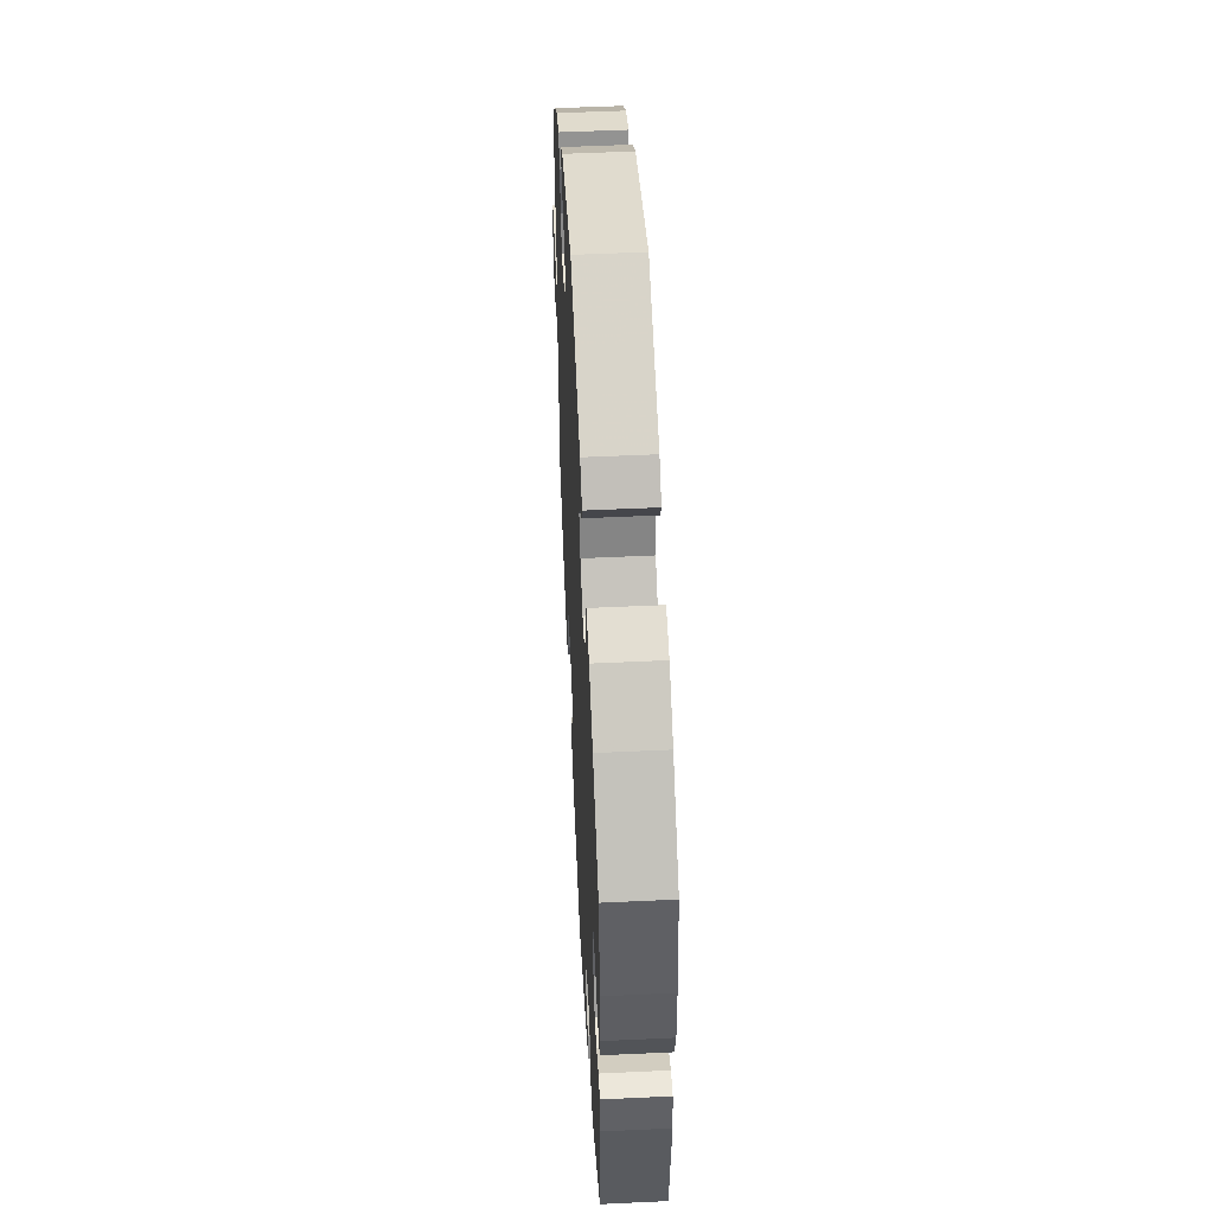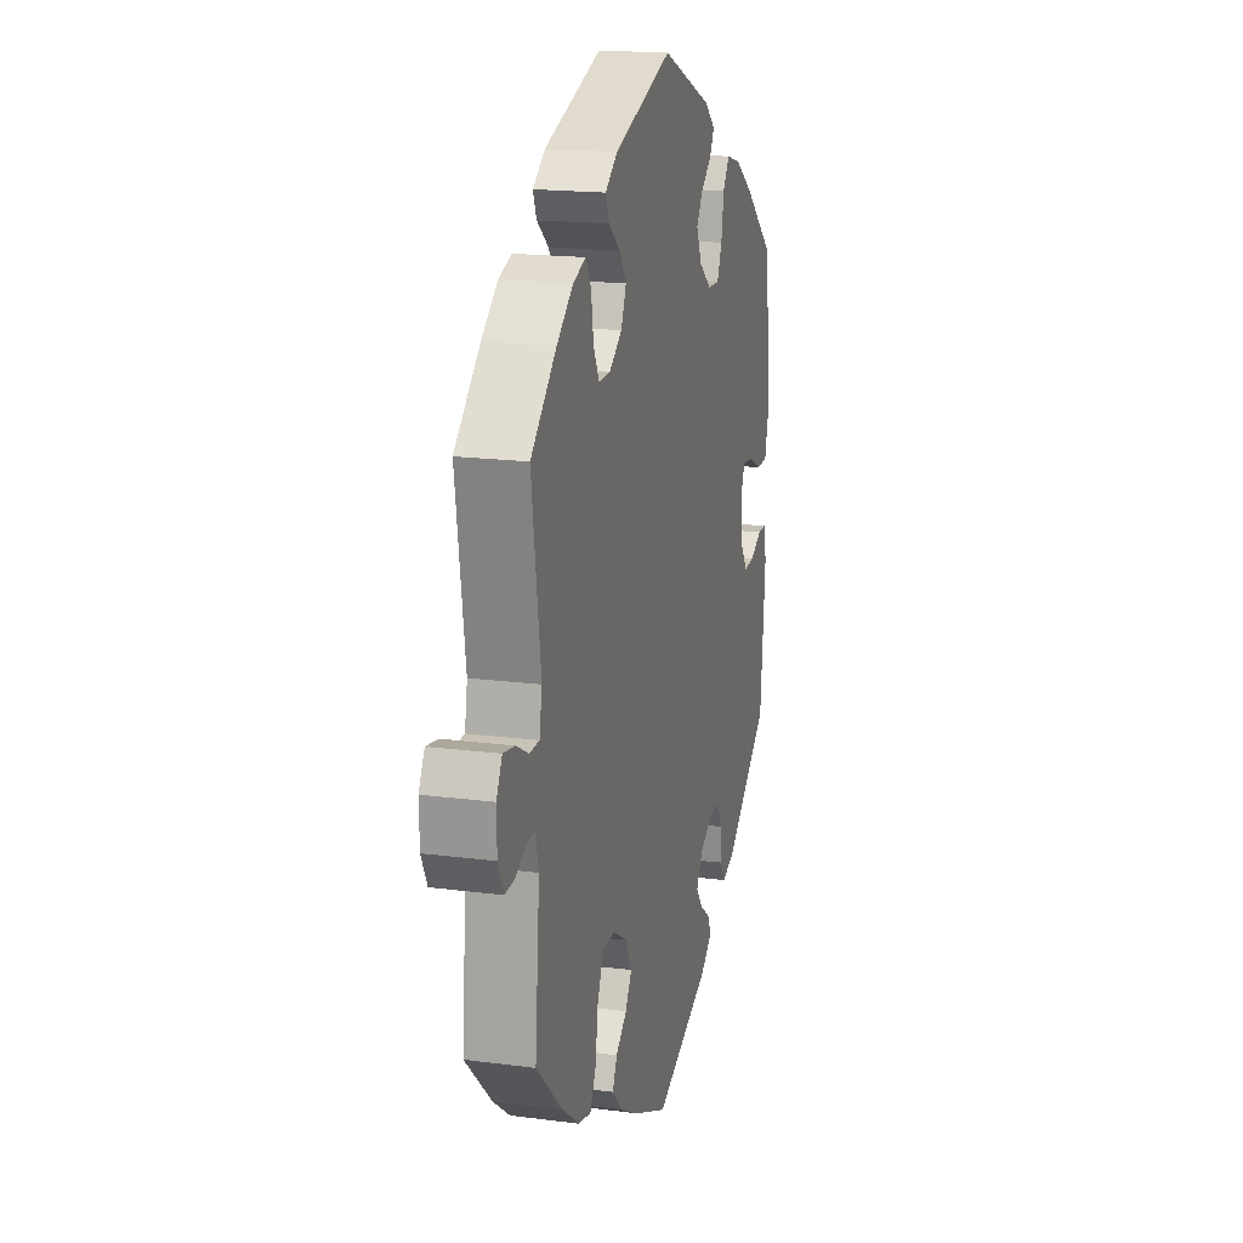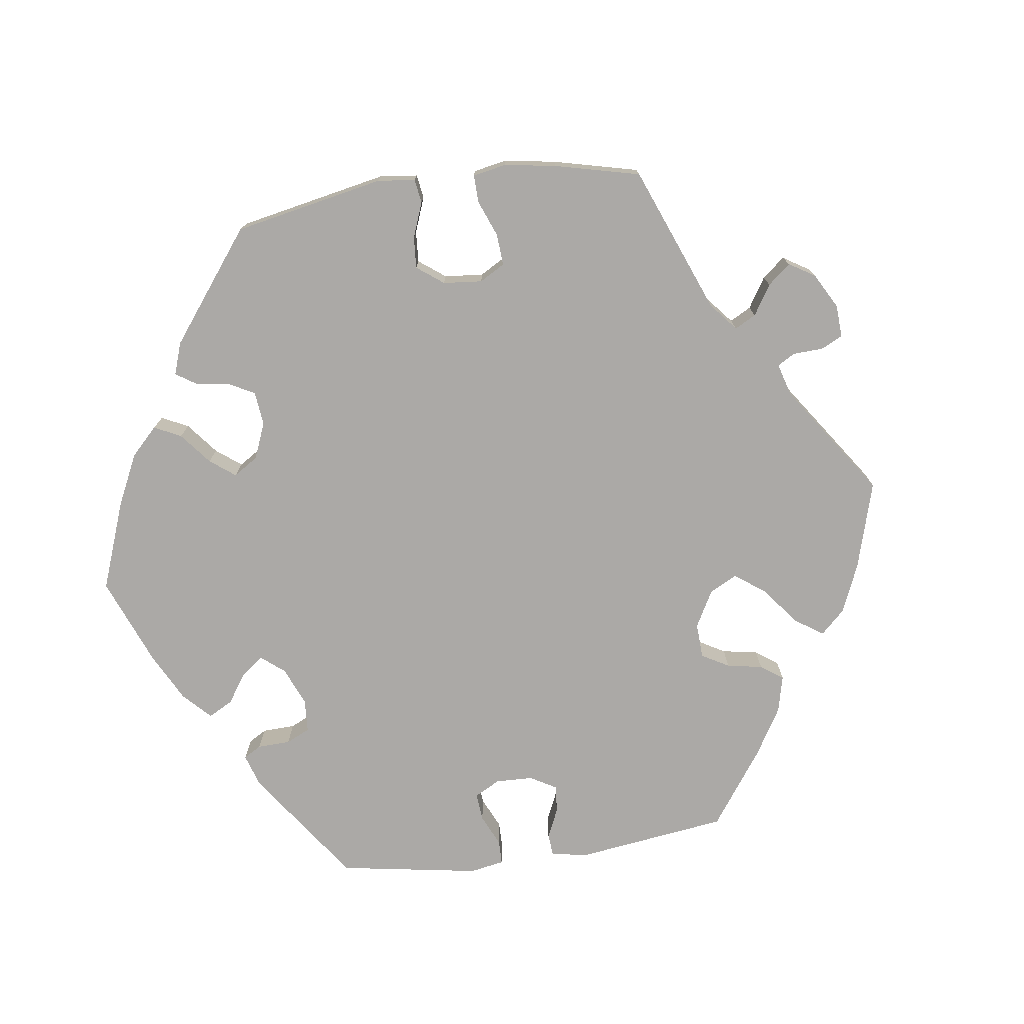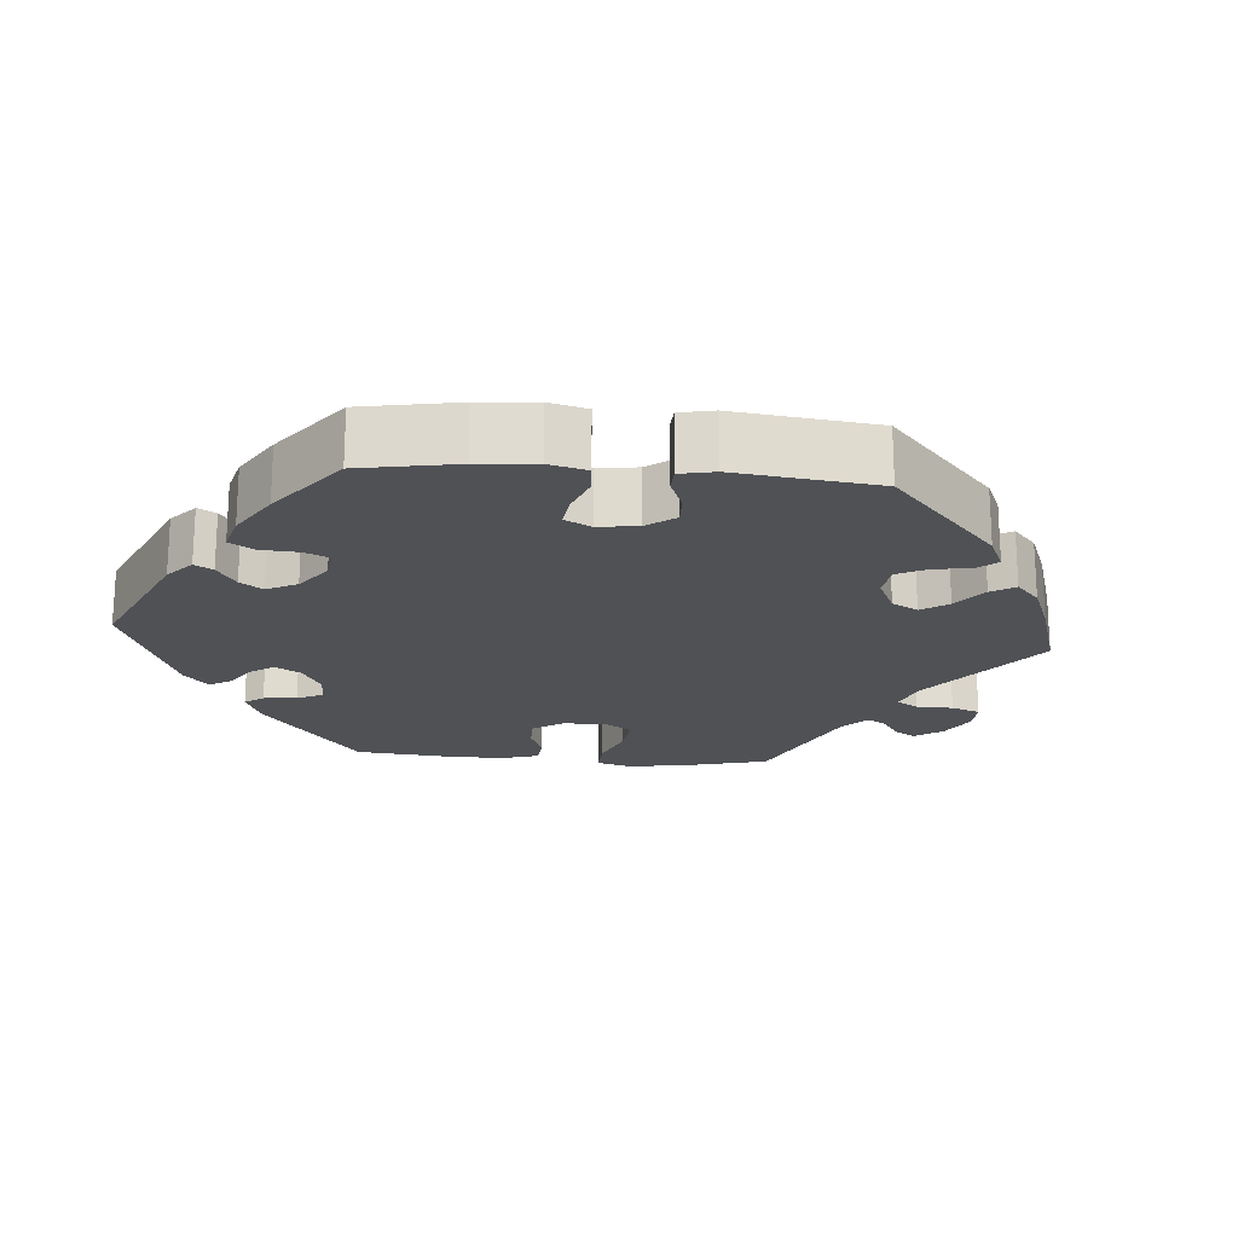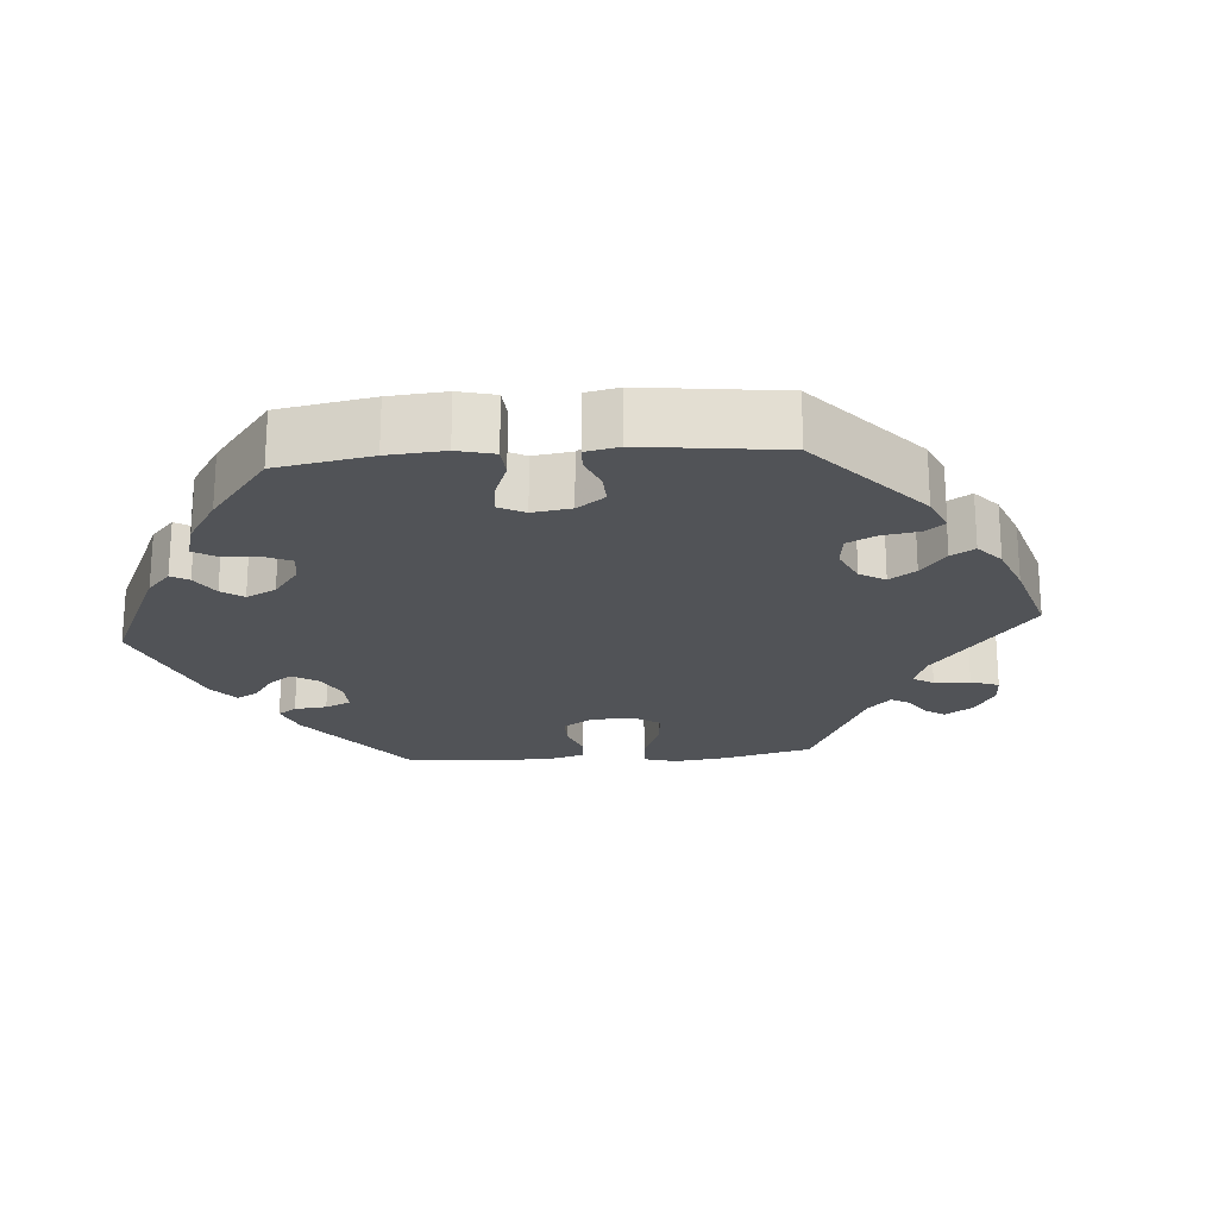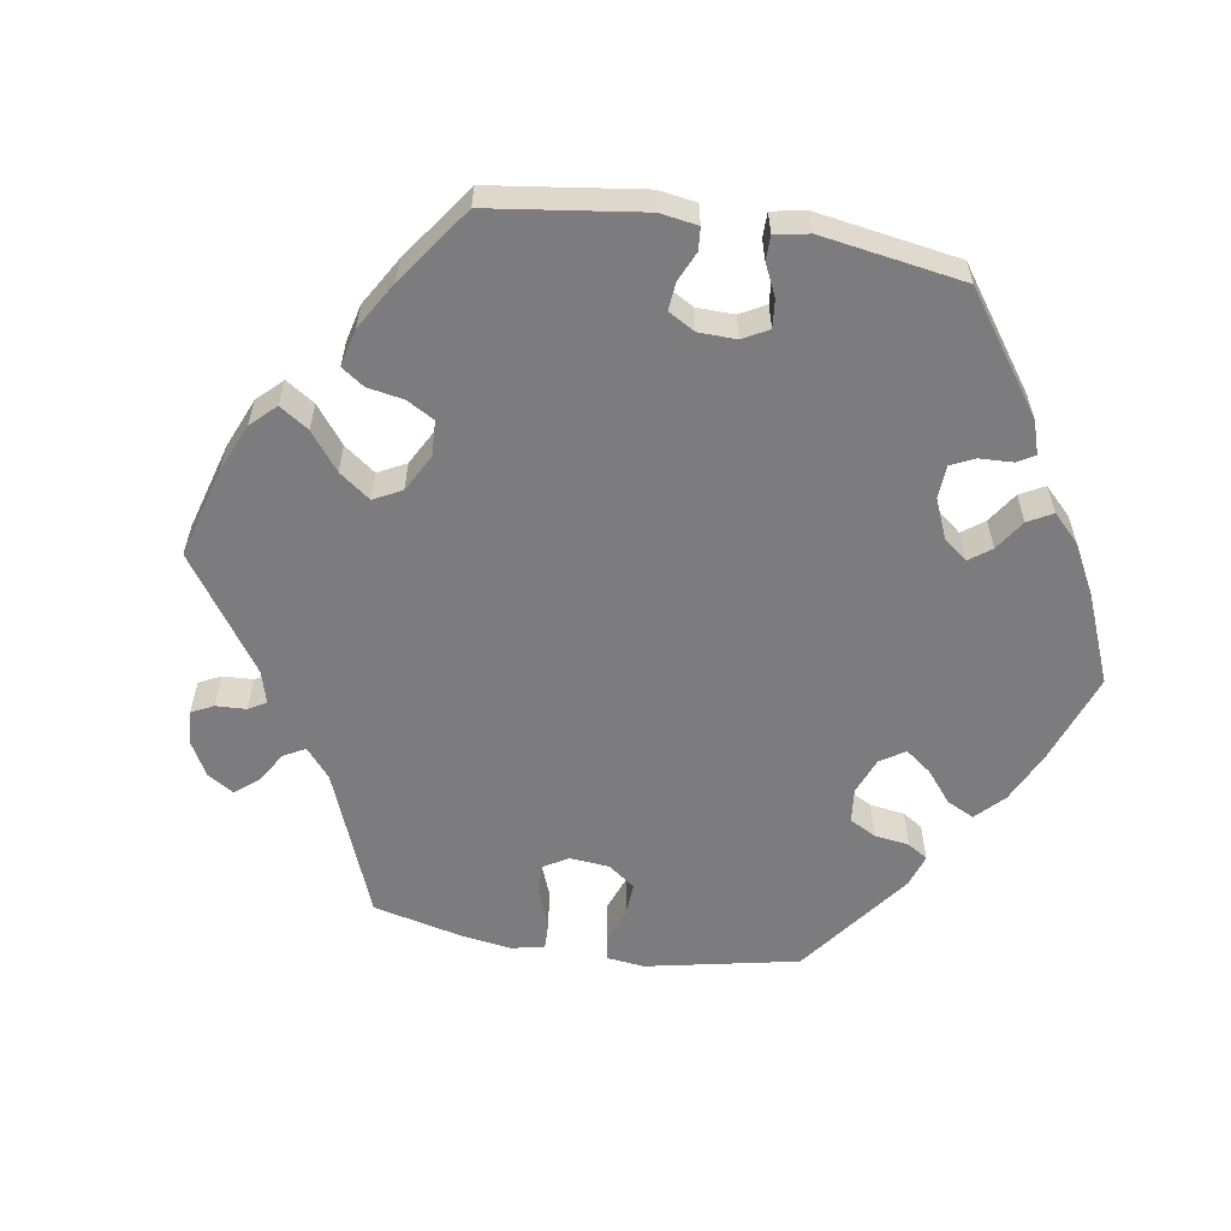
<metadata>
{"format":"obj","ext":"obj","renderer":"f3d","projection":"perspective","resolution":1024,"background":"white","views":[{"elev":52.3,"azim":-92.9,"up":"+Z"},{"elev":17.9,"azim":104.4,"up":"+Z"},{"elev":-75.6,"azim":37.7,"up":"+Y"},{"elev":-20.1,"azim":-34.7,"up":"+Y"},{"elev":-21.7,"azim":-25.4,"up":"+Y"},{"elev":-58.9,"azim":-159.2,"up":"+Y"}]}
</metadata>
<code>
v 0.411 0.07 -0.375
v 0.353 0.07 -0.419
v 0.308 0.07 -0.43
v 0.287 0.07 -0.388
v 0.278 0.07 -0.324
v 0.257 0.07 -0.276
v 0.214 0.07 -0.274
v 0.165 0.07 -0.304
v 0.143 0.07 -0.347
v 0.165 0.07 -0.384
v 0.203 0.07 -0.416
v 0.219 0.07 -0.45
v 0.183 0.07 -0.488
v 0.117 0.07 -0.525
v 0.001 0.07 -0.578
v -0.192 0.07 -0.499
v -0.233 0.07 -0.466
v -0.22 0.07 -0.438
v -0.184 0.07 -0.412
v -0.162 0.07 -0.381
v -0.183 0.07 -0.345
v -0.227 0.07 -0.318
v -0.267 0.07 -0.317
v -0.283 0.07 -0.352
v -0.287 0.07 -0.399
v -0.304 0.07 -0.428
v -0.349 0.07 -0.412
v -0.501 0.07 -0.288
v -0.519 0.07 -0.096
v -0.509 0.07 -0.05
v -0.481 0.07 -0.05
v -0.441 0.07 -0.071
v -0.405 0.07 -0.074
v -0.38 0.07 -0.036
v -0.373 0.07 0.021
v -0.388 0.07 0.059
v -0.425 0.07 0.055
v -0.47 0.07 0.033
v -0.508 0.07 0.034
v -0.521 0.07 0.084
v -0.518 0.07 0.16
v -0.5 0.07 0.289
v -0.4 0.07 0.373
v -0.336 0.07 0.417
v -0.286 0.07 0.431
v -0.263 0.07 0.397
v -0.254 0.07 0.342
v -0.237 0.07 0.302
v -0.197 0.07 0.304
v -0.155 0.07 0.337
v -0.136 0.07 0.38
v -0.158 0.07 0.415
v -0.195 0.07 0.444
v -0.21 0.07 0.473
v -0.175 0.07 0.504
v 0 0.07 0.578
v 0.2 0.07 0.511
v 0.242 0.07 0.48
v 0.23 0.07 0.449
v 0.19 0.07 0.416
v 0.166 0.07 0.38
v 0.184 0.07 0.338
v 0.228 0.07 0.307
v 0.268 0.07 0.307
v 0.287 0.07 0.346
v 0.295 0.07 0.4
v 0.313 0.07 0.433
v 0.357 0.07 0.418
v 0.413 0.07 0.373
v 0.501 0.07 0.29
v 0.47 0.07 0.076
v 0.479 0.07 0.026
v 0.512 0.07 0.025
v 0.555 0.07 0.048
v 0.595 0.07 0.055
v 0.615 0.07 0.018
v 0.614 0.07 -0.037
v 0.594 0.07 -0.077
v 0.561 0.07 -0.075
v 0.524 0.07 -0.056
v 0.496 0.07 -0.056
v 0.485 0.07 -0.1
v 0.501 0.07 -0.288
v 0.411 0 -0.375
v 0.353 0 -0.419
v 0.308 0 -0.43
v 0.287 0 -0.388
v 0.278 0 -0.324
v 0.257 0 -0.276
v 0.214 0 -0.274
v 0.165 0 -0.304
v 0.143 0 -0.347
v 0.165 0 -0.384
v 0.203 0 -0.416
v 0.219 0 -0.45
v 0.183 0 -0.488
v 0.117 0 -0.525
v 0.001 0 -0.578
v -0.192 0 -0.499
v -0.233 0 -0.466
v -0.22 0 -0.438
v -0.184 0 -0.412
v -0.162 0 -0.381
v -0.183 0 -0.345
v -0.227 0 -0.318
v -0.267 0 -0.317
v -0.283 0 -0.352
v -0.287 0 -0.399
v -0.304 0 -0.428
v -0.349 0 -0.412
v -0.501 0 -0.288
v -0.519 0 -0.096
v -0.509 0 -0.05
v -0.481 0 -0.05
v -0.441 0 -0.071
v -0.405 0 -0.074
v -0.38 0 -0.036
v -0.373 0 0.021
v -0.388 0 0.059
v -0.425 0 0.055
v -0.47 0 0.033
v -0.508 0 0.034
v -0.521 0 0.084
v -0.518 0 0.16
v -0.5 0 0.289
v -0.4 0 0.373
v -0.336 0 0.417
v -0.286 0 0.431
v -0.263 0 0.397
v -0.254 0 0.342
v -0.237 0 0.302
v -0.197 0 0.304
v -0.155 0 0.337
v -0.136 0 0.38
v -0.158 0 0.415
v -0.195 0 0.444
v -0.21 0 0.473
v -0.175 0 0.504
v 0 0 0.578
v 0.2 0 0.511
v 0.242 0 0.48
v 0.23 0 0.449
v 0.19 0 0.416
v 0.166 0 0.38
v 0.184 0 0.338
v 0.228 0 0.307
v 0.268 0 0.307
v 0.287 0 0.346
v 0.295 0 0.4
v 0.313 0 0.433
v 0.357 0 0.418
v 0.413 0 0.373
v 0.501 0 0.29
v 0.47 0 0.076
v 0.479 0 0.026
v 0.512 0 0.025
v 0.555 0 0.048
v 0.595 0 0.055
v 0.615 0 0.018
v 0.614 0 -0.037
v 0.594 0 -0.077
v 0.561 0 -0.075
v 0.524 0 -0.056
v 0.496 0 -0.056
v 0.485 0 -0.1
v 0.501 0 -0.288
f 82 83 1 2
f 81 82 2 3
f 77 78 79 80
f 77 80 81
f 76 77 81
f 73 74 75 76
f 72 73 76 81
f 68 69 70 71
f 68 71 72
f 65 66 67 68
f 64 65 68 72
f 63 64 72 81
f 57 58 59 60
f 57 60 61
f 56 57 61
f 55 56 61 62
f 52 53 54 55
f 51 52 55 62
f 44 45 46 47
f 44 47 48
f 43 44 48
f 42 43 48
f 41 42 48
f 40 41 48 49
f 37 38 39 40
f 36 37 40 49
f 29 30 31 32
f 29 32 33
f 28 29 33
f 27 28 33 34
f 24 25 26 27
f 23 24 27 34
f 16 17 18 19
f 16 19 20
f 15 16 20
f 14 15 20 21
f 10 11 12 13
f 9 10 13 14
f 81 3 4 5
f 81 5 6
f 63 81 6 7
f 50 51 62 63
f 50 63 7 8
f 35 36 49 50
f 35 50 8 9
f 22 23 34 35
f 21 22 35
f 9 14 21 35
f 85 84 166 165
f 86 85 165 164
f 163 162 161 160
f 164 163 160
f 164 160 159
f 159 158 157 156
f 164 159 156 155
f 154 153 152 151
f 155 154 151
f 151 150 149 148
f 155 151 148 147
f 164 155 147 146
f 143 142 141 140
f 144 143 140
f 144 140 139
f 145 144 139 138
f 138 137 136 135
f 145 138 135 134
f 130 129 128 127
f 131 130 127
f 131 127 126
f 131 126 125
f 131 125 124
f 132 131 124 123
f 123 122 121 120
f 132 123 120 119
f 115 114 113 112
f 116 115 112
f 116 112 111
f 117 116 111 110
f 110 109 108 107
f 117 110 107 106
f 102 101 100 99
f 103 102 99
f 103 99 98
f 104 103 98 97
f 96 95 94 93
f 97 96 93 92
f 88 87 86 164
f 89 88 164
f 90 89 164 146
f 146 145 134 133
f 91 90 146 133
f 133 132 119 118
f 92 91 133 118
f 118 117 106 105
f 118 105 104
f 118 104 97 92
f 1 84 85 2
f 2 85 86 3
f 3 86 87 4
f 4 87 88 5
f 5 88 89 6
f 6 89 90 7
f 7 90 91 8
f 8 91 92 9
f 9 92 93 10
f 10 93 94 11
f 11 94 95 12
f 12 95 96 13
f 13 96 97 14
f 14 97 98 15
f 15 98 99 16
f 16 99 100 17
f 17 100 101 18
f 18 101 102 19
f 19 102 103 20
f 20 103 104 21
f 21 104 105 22
f 22 105 106 23
f 23 106 107 24
f 24 107 108 25
f 25 108 109 26
f 26 109 110 27
f 27 110 111 28
f 28 111 112 29
f 29 112 113 30
f 30 113 114 31
f 31 114 115 32
f 32 115 116 33
f 33 116 117 34
f 34 117 118 35
f 35 118 119 36
f 36 119 120 37
f 37 120 121 38
f 38 121 122 39
f 39 122 123 40
f 40 123 124 41
f 41 124 125 42
f 42 125 126 43
f 43 126 127 44
f 44 127 128 45
f 45 128 129 46
f 46 129 130 47
f 47 130 131 48
f 48 131 132 49
f 49 132 133 50
f 50 133 134 51
f 51 134 135 52
f 52 135 136 53
f 53 136 137 54
f 54 137 138 55
f 55 138 139 56
f 56 139 140 57
f 57 140 141 58
f 58 141 142 59
f 59 142 143 60
f 60 143 144 61
f 61 144 145 62
f 62 145 146 63
f 63 146 147 64
f 64 147 148 65
f 65 148 149 66
f 66 149 150 67
f 67 150 151 68
f 68 151 152 69
f 69 152 153 70
f 70 153 154 71
f 71 154 155 72
f 72 155 156 73
f 73 156 157 74
f 74 157 158 75
f 75 158 159 76
f 76 159 160 77
f 77 160 161 78
f 78 161 162 79
f 79 162 163 80
f 80 163 164 81
f 81 164 165 82
f 82 165 166 83
f 83 166 84 1

</code>
